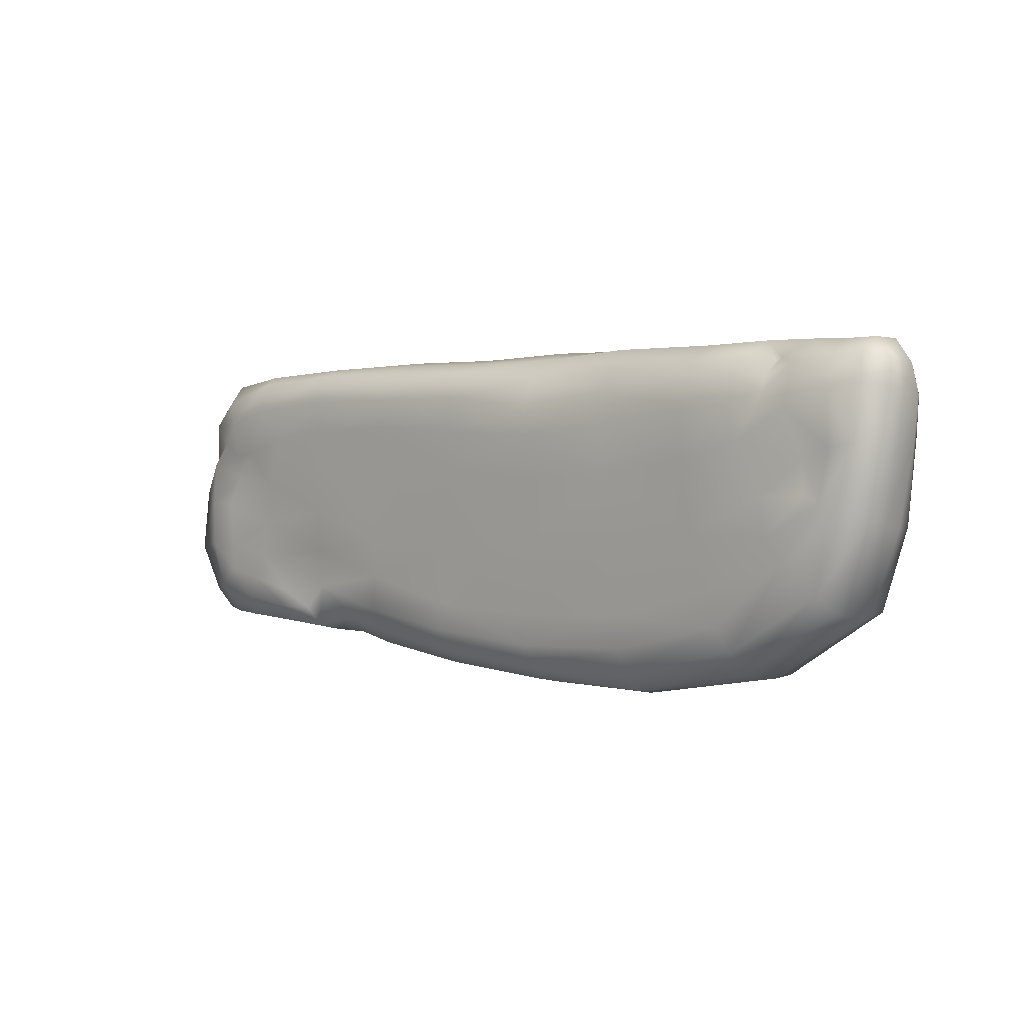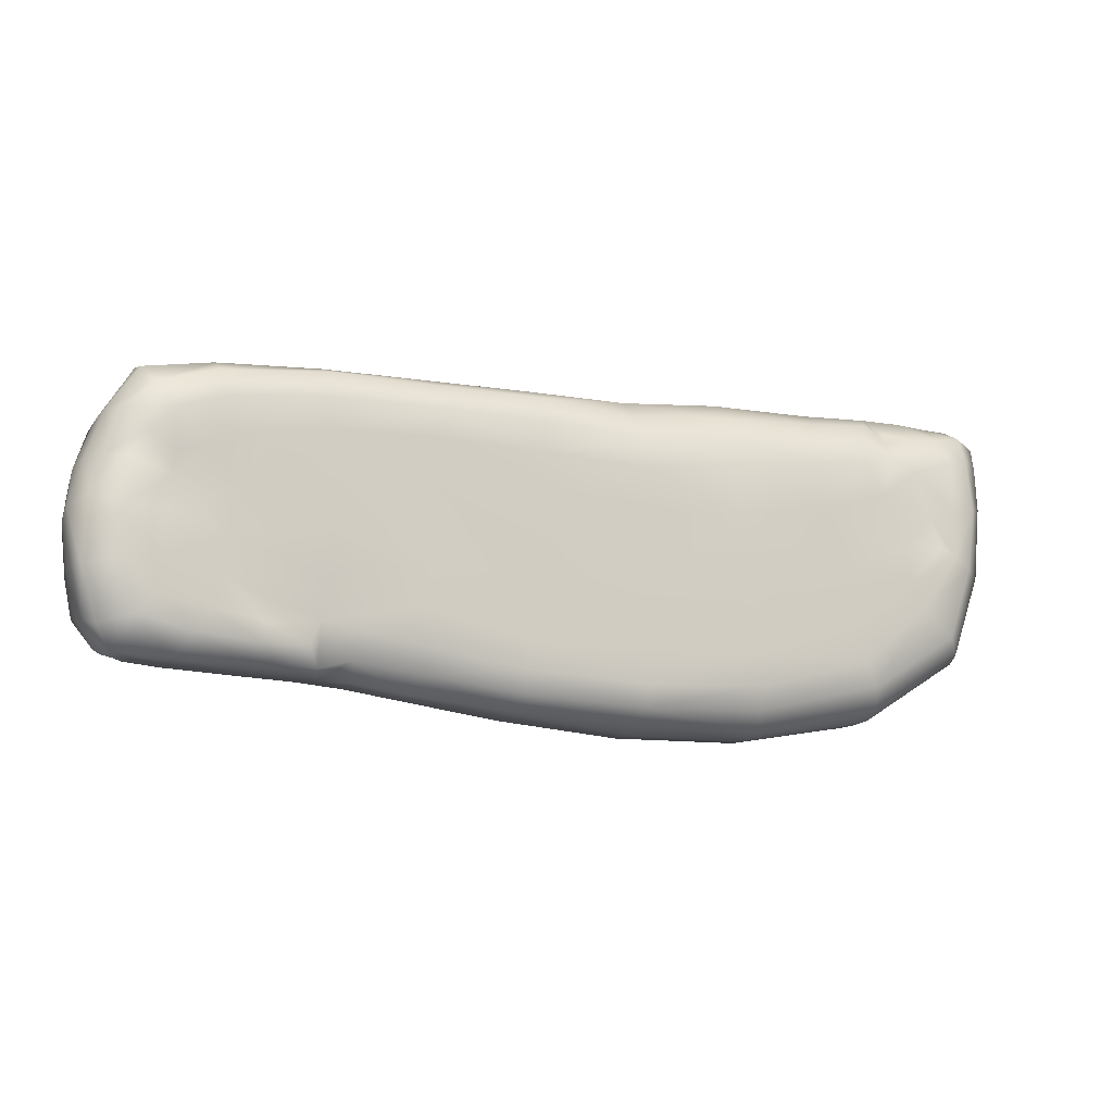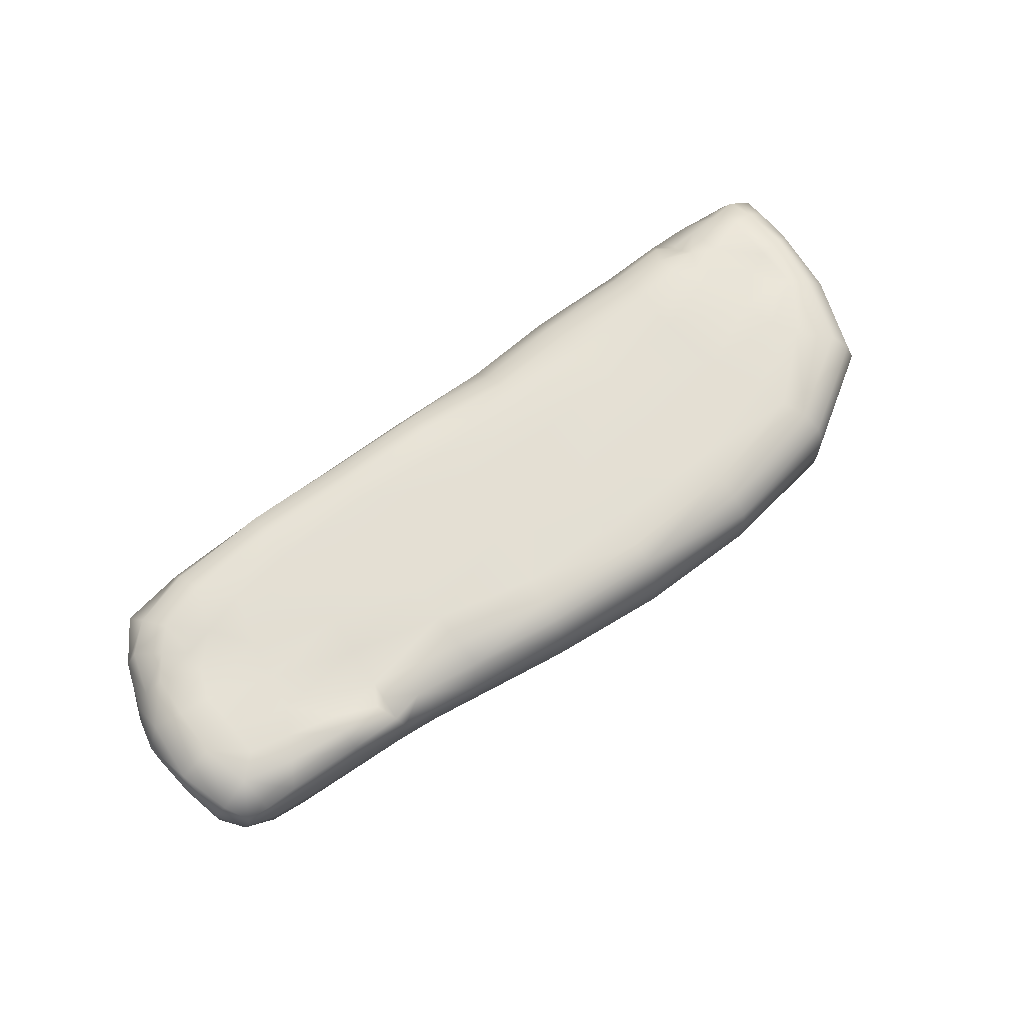
<metadata>
{"format":"obj","ext":"obj","renderer":"f3d","projection":"perspective","resolution":1024,"background":"white","views":[{"elev":3.0,"azim":-137.3,"up":"+Z"},{"elev":-13.2,"azim":158.3,"up":"+Z"},{"elev":66.4,"azim":143.6,"up":"+Y"}]}
</metadata>
<code>
o Plate03_ZBrush_defualt_group.004
v -2.196 0.1989 0.8114
v -2.161 0.2107 0.7917
v -2.151 0.2804 0.7199
v -2.307 0.2826 0.782
v -2.073 0.1607 0.9032
v -2.043 0.2593 0.8357
v -2.32 0.1544 0.9064
v -1.966 0.3401 0.7212
v -2.824 0.1546 0.8005
v -2.821 0.1883 0.6645
v -2.839 0.0656 0.6393
v -2.812 0.04768 0.8024
v -2.693 0.08815 0.911
v -2.692 0.2273 0.8343
v -2.693 -0.1613 0.8523
v -2.719 -0.04757 0.9033
v -2.8 -0.07114 0.7791
v -2.741 -0.1861 0.7526
v -2.57 -0.1534 0.8505
v -2.544 -0.02021 0.9061
v -2.603 -0.2334 0.7446
v -2.171 0.3501 0.6359
v -1.971 0.3889 0.576
v -2.047 0.3972 0.3818
v -2.31 0.3586 0.5576
v 1.639 -0.2528 0.3627
v 1.739 -0.2482 0.4949
v 1.232 -0.2398 0.5259
v 1.23 -0.2506 0.3489
v 1.309 -0.2576 0.1587
v 1.764 -0.2228 0.2478
v 1.982 -0.2012 0.3765
v -2.45 0.378 0.1093
v -2.543 0.3713 0.07024
v -2.561 0.3295 0.3495
v -2.407 0.3271 0.2847
v 2.033 0.3577 0.09849
v 2.034 0.3774 0.2294
v 2.168 0.3708 0.3223
v 2.266 0.3846 0.1766
v 2.274 0.3981 -0.07353
v 2.095 0.3981 -0.08815
v 1.507 0.3981 0.1768
v 1.693 0.3932 0.04408
v 1.211 0.3965 -0.1132
v 1.156 0.3981 0.1533
v 1.214 0.3981 0.4133
v 1.603 0.3981 0.347
v 1.863 0.3974 0.2663
v -2.202 -0.2569 -0.2821
v -2.202 -0.2678 0.005012
v -2.427 -0.2766 0.003367
v -2.31 -0.2502 -0.3529
v -1.936 -0.2366 -0.6544
v -1.881 -0.2566 -0.4627
v 0.797 -0.2543 -0.2759
v 1.366 -0.2151 -0.05077
v 0.6996 -0.2591 0.002131
v 1.152 -0.1812 -0.3786
v 1.509 -0.2118 -0.193
v 0.09725 -0.2591 -0.05168
v 0.113 -0.2538 -0.368
v 0.6552 -0.2461 -0.56
v 1.012 -0.1895 -0.5966
v 0.09273 -0.2413 -0.6185
v 1.339 -0.2378 -0.4152
v 1.309 -0.2475 -0.5456
v 1.603 -0.2581 -0.3108
v 1.623 -0.2559 -0.4549
v 2.07 0.3981 -0.5159
v 2.077 0.3981 -0.3407
v 2.275 0.398 -0.359
v 2.196 0.3873 -0.6332
v 1.837 0.3981 -0.5638
v 1.754 0.3981 -0.4118
v 1.901 0.388 -0.6999
v 2.258 -0.2097 -0.6474
v 2.307 -0.2222 -0.5283
v 2.156 -0.2396 -0.5056
v 2.138 -0.2222 -0.6654
v 2.164 -0.1375 -0.7833
v 2.312 -0.1434 -0.7206
v 2.433 -0.1309 -0.5891
v 1.538 0.3981 -0.6319
v 1.559 0.398 -0.7338
v 1.316 0.3981 -0.7273
v 1.244 0.346 -0.587
v 2.464 0.3376 -0.3888
v 2.371 0.2876 -0.6738
v 2.296 0.2346 -0.7995
v 2.168 0.2646 -0.8163
v 1.983 0.298 -0.8204
v 0.6995 0.3979 -0.6957
v 0.6953 0.3981 -0.4887
v 1.239 0.387 -0.3538
v 2.426 0.1617 -0.6424
v 2.31 0.1236 -0.8022
v 2.154 0.1323 -0.8157
v 1.058 0.2682 -0.7733
v 1.262 0.3468 -0.8399
v 1.226 0.2146 -0.8738
v 1.025 0.1838 -0.8765
v 0.759 0.2143 -0.9214
v 0.67 0.316 -0.8341
v 0.1403 0.2351 -0.9894
v 0.1358 0.3435 -0.902
v 1.021 0.06429 -0.8708
v 0.7434 0.08292 -0.9193
v 0.144 0.09454 -0.9938
v -0.5491 0.1028 -1.052
v -0.5512 0.2419 -1.023
v 0.7309 -0.04921 -0.9097
v 0.1493 -0.04628 -0.9899
v -0.5486 -0.04122 -1.051
v -1.267 -0.02914 -1.043
v -1.272 0.1142 -1.046
v 0.1459 -0.1625 -0.9305
v -0.5463 -0.1643 -0.9925
v -1.259 -0.1566 -0.9848
v -2.03 -0.1464 -0.8986
v -2.037 -0.001592 -0.9027
v -0.5461 -0.2169 -0.8618
v -1.248 -0.2366 -0.8696
v -1.986 -0.2168 -0.7863
v -2.409 -0.2333 -0.4303
v -2.616 -0.1209 -0.5128
v -1.231 -0.2451 -0.7145
v -0.5461 -0.2299 -0.7012
v -0.5446 -0.2452 -0.4944
v -1.21 -0.2541 -0.5185
v -0.5447 -0.258 -0.115
v -1.174 -0.2592 -0.1489
v -1.752 -0.2588 -0.06162
v -1.138 -0.2472 0.3497
v -1.718 -0.253 0.3799
v -2.217 -0.2593 0.4125
v -2.485 -0.2527 0.4336
v -1.704 -0.224 0.6067
v -2.167 -0.2546 0.6213
v -2.464 -0.2447 0.6203
v -2.639 -0.2393 0.621
v -2.641 -0.2483 0.4148
v -2.128 -0.2205 0.7543
v -2.44 -0.2332 0.748
v -2.109 -0.1363 0.8706
v -2.411 -0.1405 0.8552
v -2.093 0.001712 0.8984
v -2.345 0.001101 0.9022
v -2.524 0.1242 0.904
v -2.524 0.2586 0.8044
v -2.558 0.3394 0.6443
v -2.714 0.269 0.6775
v -2.71 0.3211 0.3737
v -2.815 0.2166 0.4087
v -2.65 0.3445 0.01041
v -2.763 0.2359 -0.01768
v -2.764 0.1083 -0.04896
v -2.825 0.08287 0.3956
v -2.768 -0.02405 -0.06568
v -2.831 -0.0537 0.3898
v -2.845 -0.06501 0.6219
v -2.768 -0.1806 0.3961
v -2.775 -0.1893 0.6139
v -2.741 -0.1511 -0.06389
v -2.589 -0.2543 -0.0267
v -2.626 0.005175 -0.5224
v -2.623 0.1375 -0.5263
v -2.045 0.1439 -0.8954
v -2.583 0.2628 -0.4961
v -2.033 0.2739 -0.8451
v -1.276 0.25 -1.018
v -1.986 0.3625 -0.7366
v -1.269 0.3382 -0.9057
v -0.5565 0.358 -0.9406
v -1.254 0.3947 -0.7791
v -0.5598 0.3919 -0.8131
v 0.1243 0.3894 -0.7766
v -0.5591 0.398 -0.6342
v 0.1055 0.3905 -0.6201
v -0.5483 0.3981 -0.2592
v 0.074 0.398 -0.2727
v 0.6903 0.3981 -0.2577
v 0.05175 0.3981 0.1673
v 0.6467 0.3948 0.1668
v 0.03877 0.3981 0.4173
v 0.6367 0.3981 0.4367
v 0.03148 0.3873 0.6001
v 0.6333 0.3941 0.603
v 1.227 0.3975 0.5951
v 0.6346 0.3302 0.7452
v 1.238 0.3539 0.7405
v 1.815 0.3604 0.6828
v 1.772 0.3968 0.5383
v 2.15 0.343 0.5859
v 2.057 0.3981 0.4451
v 2.301 0.3358 0.4326
v 2.201 0.2134 0.6964
v 2.366 0.198 0.4536
v 2.457 0.1807 0.1868
v 2.376 0.2802 0.1901
v 2.53 0.1747 -0.07159
v 2.441 0.3128 -0.02572
v 2.494 0.1951 -0.3823
v 2.525 0.01024 -0.1053
v 2.495 0.02939 -0.3743
v 2.438 0.02262 -0.6055
v 2.476 -0.1367 -0.3751
v 2.332 -0.01058 -0.7575
v 2.16 -0.003572 -0.8063
v 1.965 -0.1338 -0.802
v 1.964 0.006818 -0.8233
v 1.968 0.154 -0.8326
v 1.587 0.04757 -0.8438
v 1.571 0.1888 -0.8559
v 1.554 0.3195 -0.8342
v 1.253 0.07319 -0.8578
v 1.271 -0.06944 -0.8446
v 1.014 -0.04741 -0.8709
v 1.601 -0.09641 -0.8256
v 1.611 -0.2198 -0.7476
v 1.284 -0.1862 -0.7957
v 1.958 -0.2317 -0.7003
v 1.954 -0.2448 -0.5371
v 1.627 -0.2489 -0.6023
v 1.285 -0.241 -0.6939
v 1.972 -0.2538 -0.3472
v 1.966 -0.2572 -0.1698
v 2.193 -0.249 -0.314
v 2.223 -0.2523 -0.106
v 2.232 -0.2152 0.06406
v 1.934 -0.229 -0.02635
v 2.359 -0.2369 -0.3496
v 2.397 -0.2456 -0.09984
v 2.392 -0.1967 0.09405
v 2.277 -0.1998 0.3171
v 2.109 -0.1841 0.2172
v 2.504 -0.1408 -0.103
v 2.487 -0.09594 0.1161
v 2.405 -0.09832 0.4074
v 2.207 -0.1229 0.6648
v 2.11 -0.2159 0.5187
v 2.489 0.0348 0.1726
v 2.385 0.05248 0.444
v 2.208 0.06603 0.7297
v 1.828 0.06477 0.7648
v 1.844 -0.1063 0.7688
v 1.828 0.2337 0.7564
v 1.253 0.2131 0.7981
v 1.265 0.05377 0.8098
v 0.6521 0.03598 0.8356
v 0.6532 -0.1194 0.8288
v 1.266 -0.1084 0.8086
v 0.6454 0.1926 0.8127
v 0.03853 0.2033 0.8156
v 0.04526 0.04593 0.8405
v 0.03146 0.3369 0.7442
v -0.5438 0.2822 0.7188
v -0.527 0.1585 0.8315
v -0.5478 0.3773 0.5733
v -1.105 0.3351 0.6464
v -1.091 0.2697 0.7734
v -0.543 0.3982 0.3976
v -1.114 0.3777 0.4774
v -1.665 0.395 0.5422
v -1.666 0.3492 0.6898
v -0.5403 0.3981 0.1435
v -1.132 0.3981 0.1828
v -1.684 0.3978 0.2797
v -1.177 0.3981 -0.2311
v -1.757 0.3981 -0.1115
v -2.182 0.3969 0.08461
v -1.847 0.3981 -0.4106
v -2.23 0.3971 -0.1147
v -1.921 0.391 -0.6031
v -2.317 0.3922 -0.2666
v -2.506 0.3519 -0.413
v -1.228 0.3981 -0.5948
v -1.675 0.2661 0.8058
v -1.683 0.1555 0.8867
v -1.093 0.169 0.8767
v -1.692 0.01339 0.885
v -1.101 0.02147 0.8754
v -0.5175 0.01507 0.8723
v -1.111 -0.1221 0.852
v -0.5233 -0.1284 0.8369
v 0.04988 -0.1104 0.8226
v -0.5325 -0.2297 0.7312
v 0.05486 -0.2295 0.717
v 0.6506 -0.2276 0.7131
v 0.05658 -0.2456 0.5639
v 0.6491 -0.2447 0.5495
v 1.259 -0.2199 0.7027
v 1.837 -0.2259 0.6691
v 0.06409 -0.2554 0.3505
v 0.6549 -0.2539 0.3412
v -0.5474 -0.2536 0.3485
v -0.5413 -0.2406 0.5664
v -1.129 -0.2251 0.5853
v -1.122 -0.1964 0.7355
v -1.697 -0.1792 0.7476
v -1.694 -0.1292 0.8781
v 1.837 -0.1761 0.09388
v 1.019 -0.1667 -0.7078
v 1.022 -0.1414 -0.8136
v 0.7182 -0.1625 -0.8389
v 0.7049 -0.2368 -0.7226
v 0.1355 -0.2223 -0.8114
v 1.726 0.3899 -0.2025
f 1 3 4
f 5 2 1
f 1 7 5
f 6 3 2
f 9 11 12
f 9 13 14
f 15 17 18
f 19 16 15
f 15 21 19
f 22 8 23
f 22 24 25
f 22 4 3
f 26 28 29
f 26 30 31
f 31 27 26
f 34 36 33
f 38 40 37
f 37 41 42
f 43 45 46
f 43 47 48
f 48 44 43
f 50 52 53
f 53 55 50
f 57 58 56
f 59 57 56
f 58 62 56
f 56 64 59
f 62 63 56
f 59 67 66
f 66 60 59
f 66 69 68
f 70 72 73
f 74 71 70
f 70 76 74
f 77 79 80
f 77 81 82
f 77 83 78
f 84 86 87
f 72 89 73
f 73 90 91
f 73 92 76
f 87 94 95
f 90 96 97
f 90 98 91
f 99 101 102
f 99 103 104
f 105 104 103
f 102 108 103
f 108 105 103
f 110 105 109
f 109 112 113
f 109 114 110
f 115 110 114
f 113 118 114
f 114 119 115
f 120 115 119
f 118 123 119
f 119 124 120
f 125 120 124
f 123 54 124
f 54 125 124
f 127 122 128
f 128 130 127
f 127 55 54
f 129 132 130
f 130 133 55
f 133 50 55
f 133 134 135
f 135 51 133
f 136 52 51
f 135 139 136
f 136 140 137
f 141 137 140
f 139 144 140
f 140 21 141
f 143 146 144
f 144 19 21
f 145 148 146
f 146 20 19
f 147 7 148
f 148 149 20
f 13 20 149
f 7 150 149
f 149 14 13
f 4 151 150
f 150 152 14
f 151 153 152
f 152 154 10
f 152 9 14
f 153 156 154
f 156 158 154
f 154 11 10
f 157 160 158
f 158 161 11
f 161 162 163
f 163 17 161
f 17 11 161
f 163 142 141
f 141 18 163
f 160 164 162
f 162 165 142
f 164 125 165
f 165 53 52
f 52 142 165
f 159 126 164
f 166 157 167
f 166 168 121
f 121 126 166
f 168 169 170
f 168 171 116
f 116 121 168
f 170 173 171
f 171 174 111
f 111 116 171
f 174 175 176
f 174 177 106
f 106 111 174
f 176 179 177
f 179 93 177
f 177 104 106
f 178 181 179
f 181 94 179
f 181 184 182
f 182 46 45
f 182 95 94
f 183 186 184
f 186 46 184
f 185 188 186
f 188 47 186
f 189 190 191
f 191 193 189
f 189 48 47
f 192 195 193
f 193 49 48
f 195 196 39
f 195 38 49
f 194 198 196
f 198 200 196
f 200 39 196
f 199 202 200
f 202 40 200
f 201 88 202
f 88 41 202
f 203 204 205
f 203 206 96
f 96 88 203
f 205 83 206
f 83 208 206
f 208 96 206
f 208 81 209
f 209 97 208
f 209 210 211
f 211 98 209
f 212 213 214
f 214 92 212
f 212 91 98
f 215 101 100
f 215 86 85
f 215 76 92
f 214 216 101
f 216 218 107
f 216 102 101
f 213 217 216
f 219 221 217
f 219 211 210
f 210 220 219
f 222 224 220
f 210 80 222
f 80 223 222
f 224 67 225
f 225 220 224
f 223 69 224
f 226 68 69
f 226 79 228
f 228 227 226
f 229 231 227
f 229 232 233
f 233 230 229
f 235 230 234
f 234 237 238
f 238 235 234
f 239 241 235
f 239 242 243
f 243 240 239
f 244 246 240
f 244 198 197
f 197 245 244
f 247 249 245
f 247 194 192
f 192 248 247
f 250 252 249
f 252 245 249
f 248 250 249
f 253 255 250
f 253 191 190
f 190 254 253
f 256 258 254
f 256 188 187
f 187 257 256
f 260 257 259
f 259 185 262
f 259 263 260
f 264 260 263
f 262 267 263
f 263 268 264
f 268 23 264
f 267 270 268
f 268 271 24
f 36 24 271
f 270 273 271
f 271 33 36
f 272 275 273
f 273 34 33
f 275 172 276
f 275 155 34
f 276 170 169
f 276 156 155
f 274 277 175
f 274 173 172
f 272 269 277
f 269 178 277
f 277 176 175
f 267 180 269
f 262 183 266
f 183 180 266
f 8 278 265
f 265 261 260
f 265 23 8
f 6 279 278
f 278 280 261
f 279 282 280
f 282 258 280
f 258 261 280
f 282 285 283
f 283 286 255
f 255 258 283
f 285 288 286
f 288 251 286
f 286 250 255
f 289 290 291
f 289 28 292
f 292 251 289
f 292 27 293
f 293 252 292
f 293 32 241
f 241 246 293
f 291 294 295
f 295 28 291
f 295 61 58
f 58 29 295
f 296 61 294
f 290 296 294
f 298 296 297
f 290 287 297
f 297 299 298
f 300 298 299
f 287 284 299
f 299 301 300
f 145 300 301
f 284 281 301
f 301 147 145
f 143 138 300
f 138 134 298
f 134 131 296
f 281 5 147
f 243 199 198
f 238 204 242
f 242 201 199
f 32 235 241
f 237 232 207
f 207 204 237
f 32 302 236
f 236 231 230
f 31 57 302
f 302 60 231
f 228 78 232
f 78 207 232
f 231 68 227
f 225 64 303
f 303 221 225
f 305 218 304
f 304 217 221
f 303 305 304
f 307 305 306
f 306 64 63
f 63 307 306
f 122 117 307
f 65 122 307
f 117 112 305
f 218 108 107
f 169 157 156
f 153 34 155
f 25 35 151
f 131 62 61
f 129 65 62
f 45 308 95
f 95 75 87
f 75 84 87
f 99 93 87
f 100 87 86
f 85 74 76
f 308 71 75
f 72 42 41
f 42 44 37
f 37 49 38
f 16 12 17
f 1 2 3
f 5 6 2
f 1 4 7
f 6 8 3
f 9 10 11
f 9 12 13
f 15 16 17
f 19 20 16
f 15 18 21
f 22 3 8
f 22 23 24
f 22 25 4
f 26 27 28
f 26 29 30
f 31 32 27
f 34 35 36
f 38 39 40
f 37 40 41
f 43 44 45
f 43 46 47
f 48 49 44
f 50 51 52
f 53 54 55
f 57 30 58
f 59 60 57
f 58 61 62
f 56 63 64
f 62 65 63
f 59 64 67
f 66 68 60
f 66 67 69
f 70 71 72
f 74 75 71
f 70 73 76
f 77 78 79
f 77 80 81
f 77 82 83
f 84 85 86
f 72 88 89
f 73 89 90
f 73 91 92
f 87 93 94
f 90 89 96
f 90 97 98
f 99 100 101
f 99 102 103
f 105 106 104
f 102 107 108
f 108 109 105
f 110 111 105
f 109 108 112
f 109 113 114
f 115 116 110
f 113 117 118
f 114 118 119
f 120 121 115
f 118 122 123
f 119 123 124
f 125 126 120
f 123 127 54
f 54 53 125
f 127 123 122
f 128 129 130
f 127 130 55
f 129 131 132
f 130 132 133
f 133 51 50
f 133 132 134
f 135 136 51
f 136 137 52
f 135 138 139
f 136 139 140
f 141 142 137
f 139 143 144
f 140 144 21
f 143 145 146
f 144 146 19
f 145 147 148
f 146 148 20
f 147 5 7
f 148 7 149
f 13 16 20
f 7 4 150
f 149 150 14
f 4 25 151
f 150 151 152
f 151 35 153
f 152 153 154
f 152 10 9
f 153 155 156
f 156 157 158
f 154 158 11
f 157 159 160
f 158 160 161
f 161 160 162
f 163 18 17
f 17 12 11
f 163 162 142
f 141 21 18
f 160 159 164
f 162 164 165
f 164 126 125
f 165 125 53
f 52 137 142
f 159 166 126
f 166 159 157
f 166 167 168
f 121 120 126
f 168 167 169
f 168 170 171
f 116 115 121
f 170 172 173
f 171 173 174
f 111 110 116
f 174 173 175
f 174 176 177
f 106 105 111
f 176 178 179
f 179 94 93
f 177 93 104
f 178 180 181
f 181 182 94
f 181 183 184
f 182 184 46
f 182 45 95
f 183 185 186
f 186 47 46
f 185 187 188
f 188 189 47
f 189 188 190
f 191 192 193
f 189 193 48
f 192 194 195
f 193 195 49
f 195 194 196
f 195 39 38
f 194 197 198
f 198 199 200
f 200 40 39
f 199 201 202
f 202 41 40
f 201 203 88
f 88 72 41
f 203 201 204
f 203 205 206
f 96 89 88
f 205 207 83
f 83 82 208
f 208 97 96
f 208 82 81
f 209 98 97
f 209 81 210
f 211 212 98
f 212 211 213
f 214 215 92
f 212 92 91
f 215 214 101
f 215 100 86
f 215 85 76
f 214 213 216
f 216 217 218
f 216 107 102
f 213 219 217
f 219 220 221
f 219 213 211
f 210 222 220
f 222 223 224
f 210 81 80
f 80 79 223
f 224 69 67
f 225 221 220
f 223 226 69
f 226 227 68
f 226 223 79
f 228 229 227
f 229 230 231
f 229 228 232
f 233 234 230
f 235 236 230
f 234 233 237
f 238 239 235
f 239 240 241
f 239 238 242
f 243 244 240
f 244 245 246
f 244 243 198
f 197 247 245
f 247 248 249
f 247 197 194
f 192 191 248
f 250 251 252
f 252 246 245
f 248 253 250
f 253 254 255
f 253 248 191
f 190 256 254
f 256 257 258
f 256 190 188
f 187 259 257
f 260 261 257
f 259 187 185
f 259 262 263
f 264 265 260
f 262 266 267
f 263 267 268
f 268 24 23
f 267 269 270
f 268 270 271
f 36 25 24
f 270 272 273
f 271 273 33
f 272 274 275
f 273 275 34
f 275 274 172
f 275 276 155
f 276 172 170
f 276 169 156
f 274 272 277
f 274 175 173
f 272 270 269
f 269 180 178
f 277 178 176
f 267 266 180
f 262 185 183
f 183 181 180
f 8 6 278
f 265 278 261
f 265 264 23
f 6 5 279
f 278 279 280
f 279 281 282
f 282 283 258
f 258 257 261
f 282 284 285
f 283 285 286
f 255 254 258
f 285 287 288
f 288 289 251
f 286 251 250
f 289 288 290
f 289 291 28
f 292 252 251
f 292 28 27
f 293 246 252
f 293 27 32
f 241 240 246
f 291 290 294
f 295 29 28
f 295 294 61
f 58 30 29
f 296 131 61
f 290 297 296
f 298 134 296
f 290 288 287
f 297 287 299
f 300 138 298
f 287 285 284
f 299 284 301
f 145 143 300
f 284 282 281
f 301 281 147
f 143 139 138
f 138 135 134
f 134 132 131
f 281 279 5
f 243 242 199
f 238 237 204
f 242 204 201
f 32 236 235
f 237 233 232
f 207 205 204
f 32 31 302
f 236 302 231
f 31 30 57
f 302 57 60
f 228 79 78
f 78 83 207
f 231 60 68
f 225 67 64
f 303 304 221
f 305 112 218
f 304 218 217
f 303 306 305
f 307 117 305
f 306 303 64
f 63 65 307
f 122 118 117
f 65 128 122
f 117 113 112
f 218 112 108
f 169 167 157
f 153 35 34
f 25 36 35
f 131 129 62
f 129 128 65
f 45 44 308
f 95 308 75
f 75 74 84
f 99 104 93
f 100 99 87
f 85 84 74
f 308 42 71
f 72 71 42
f 42 308 44
f 37 44 49
f 16 13 12

</code>
